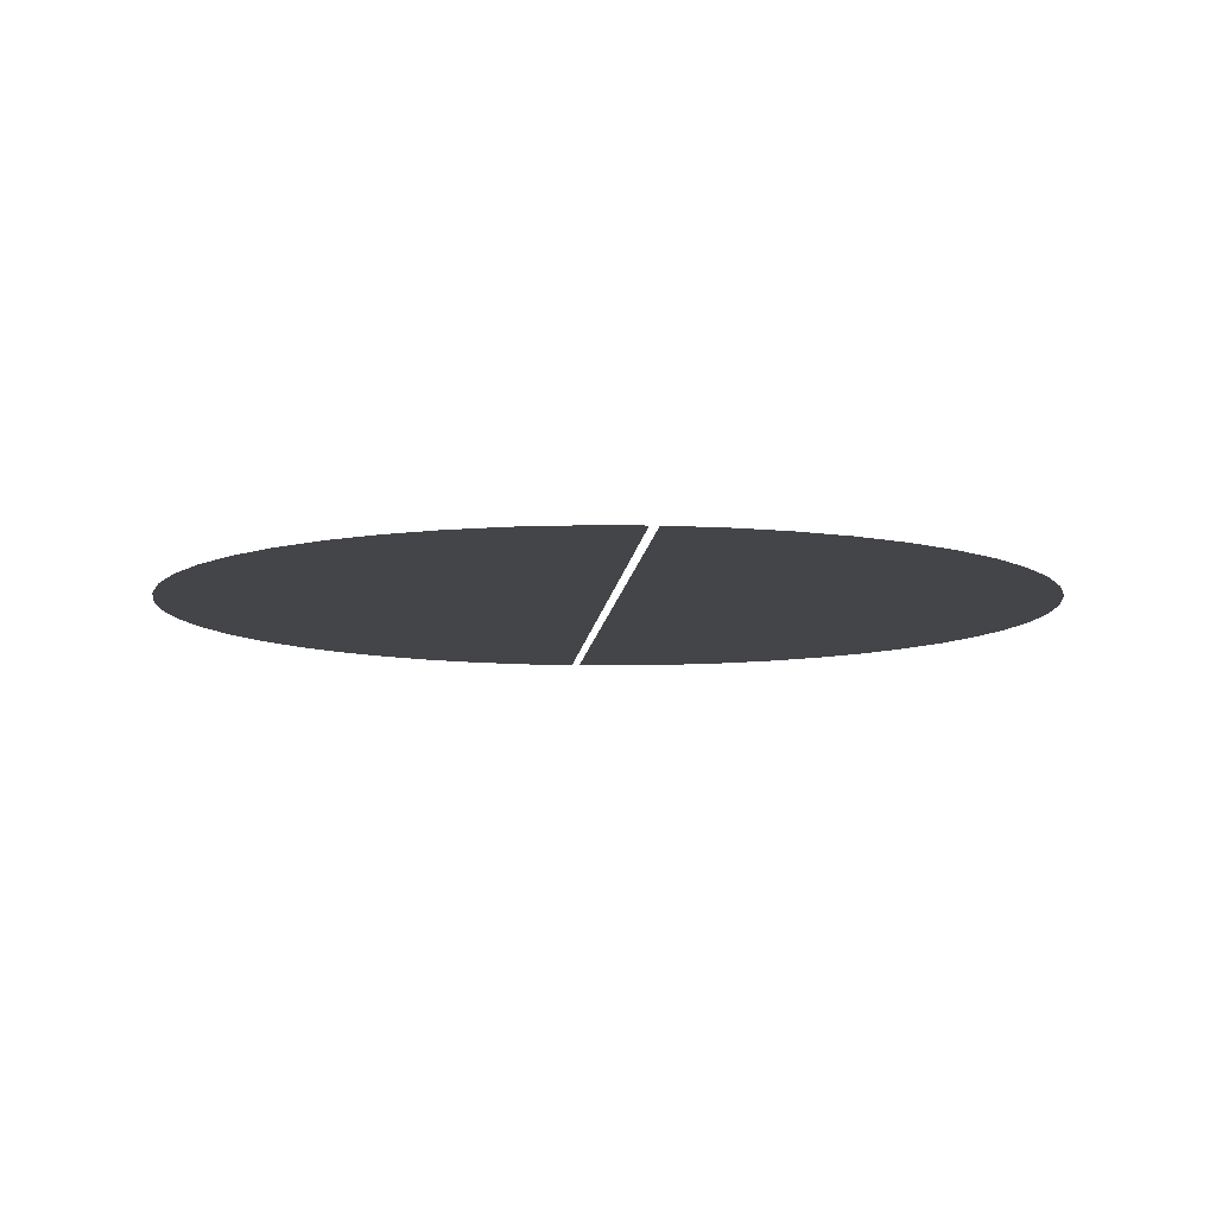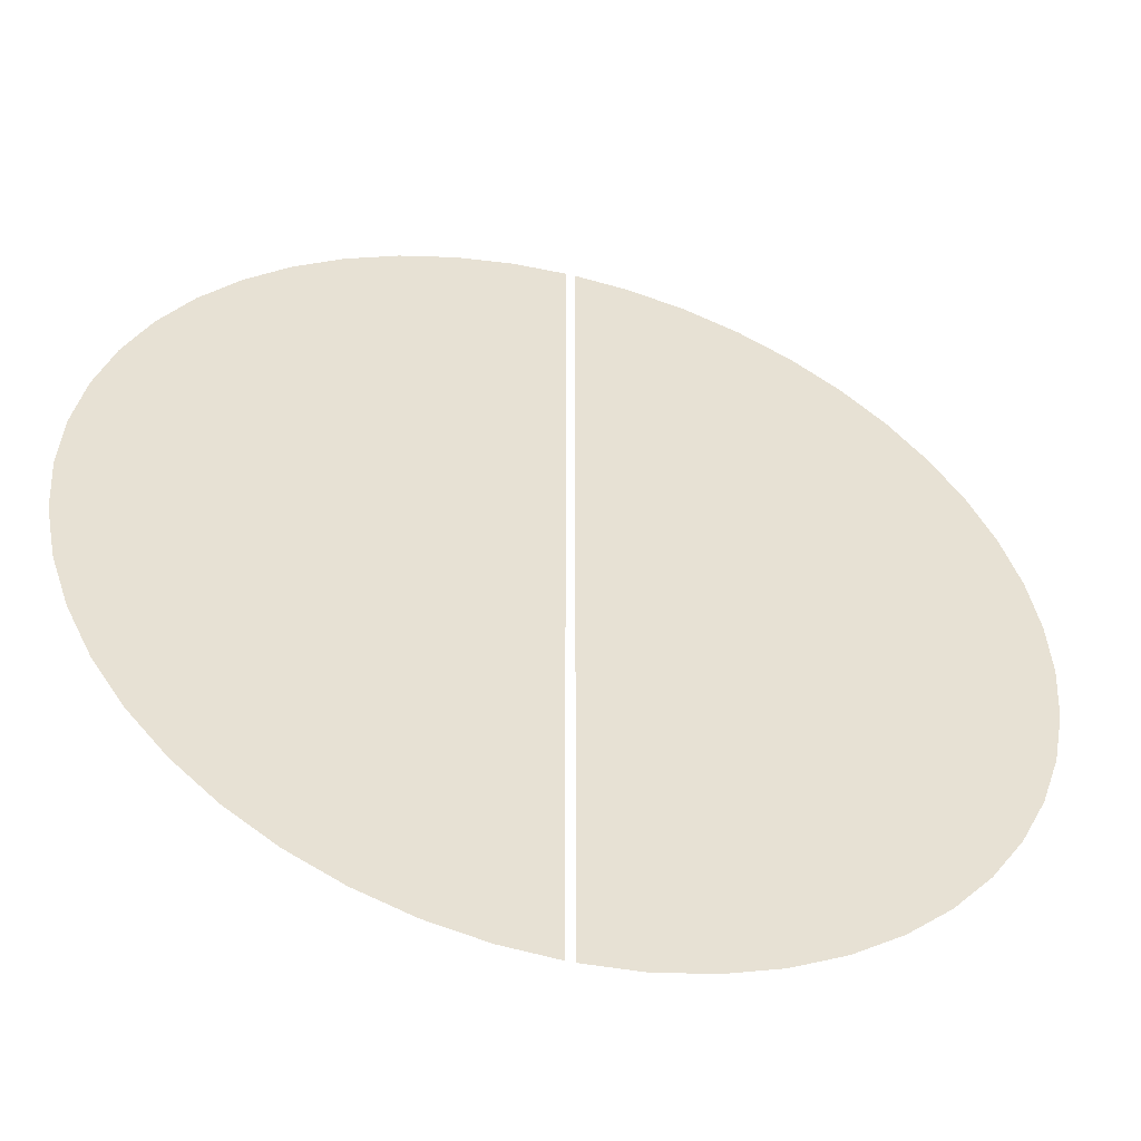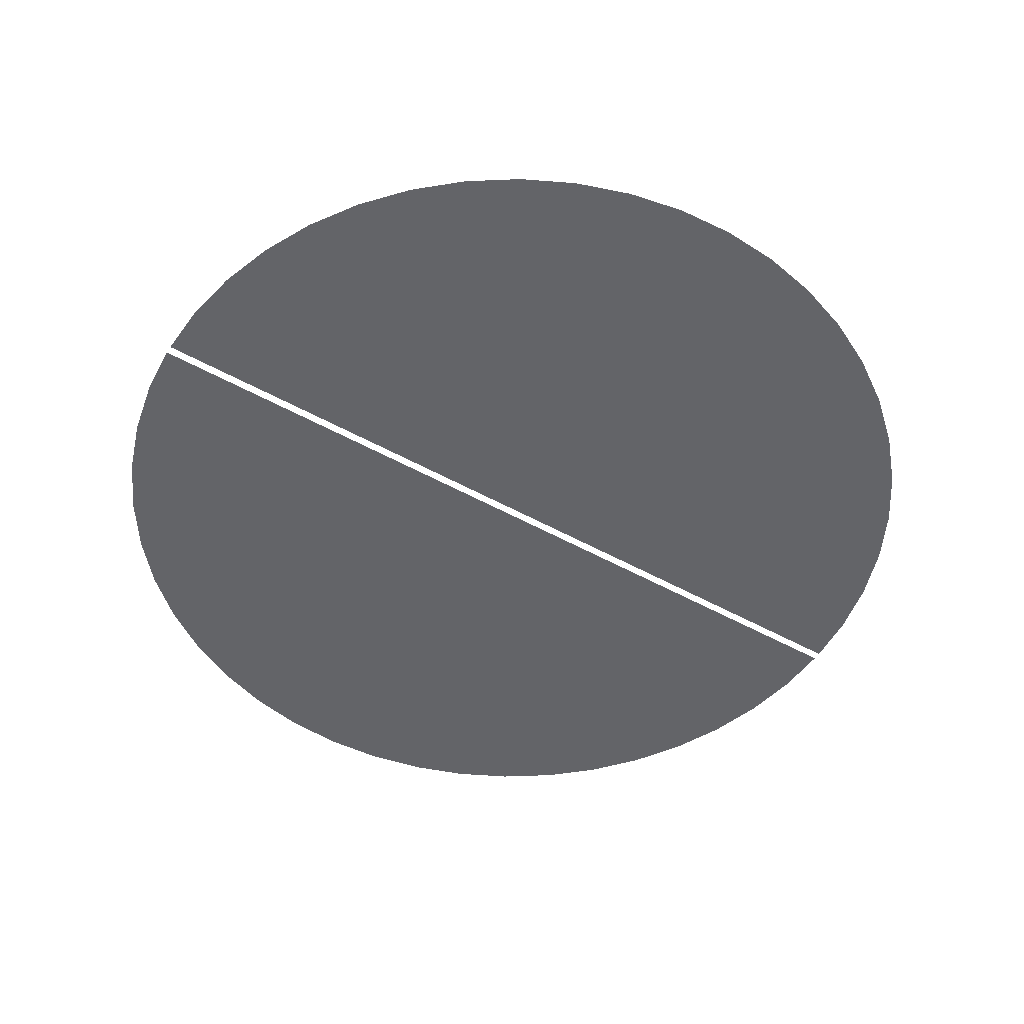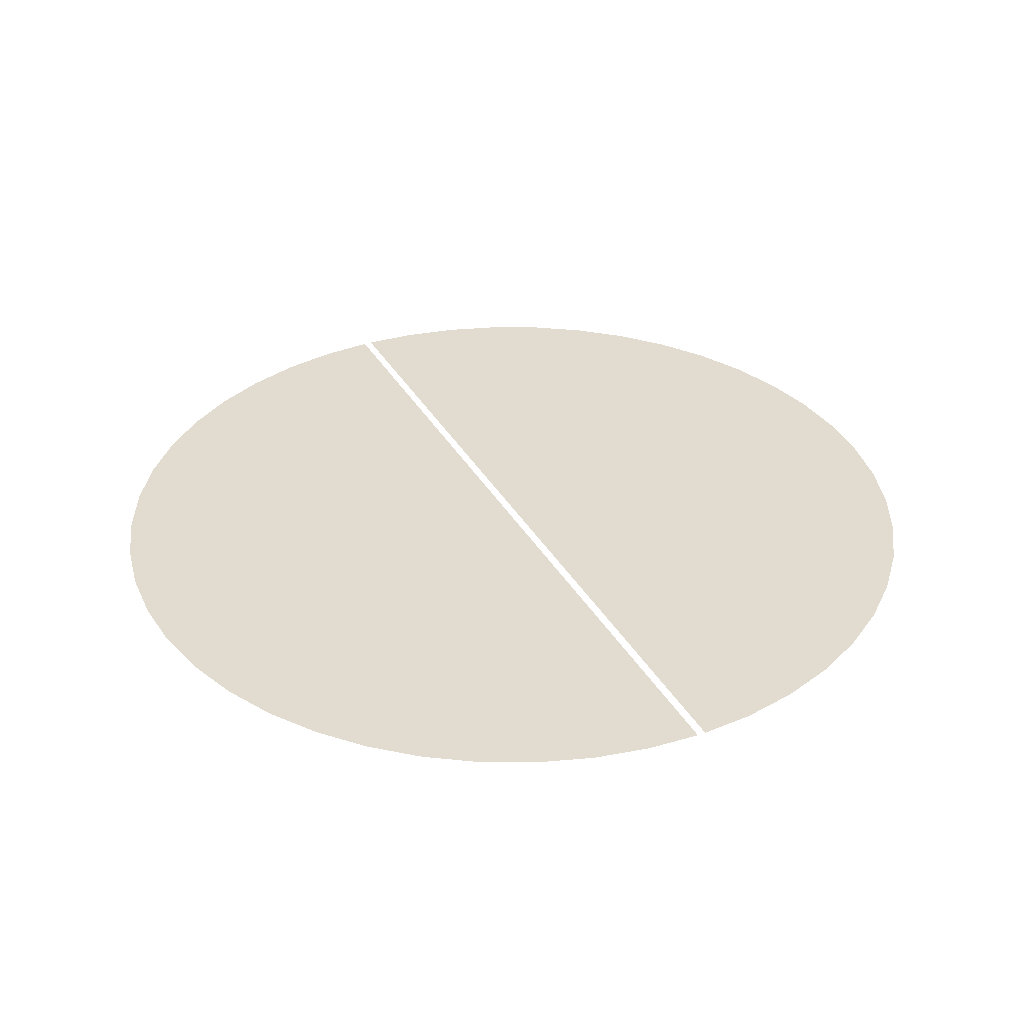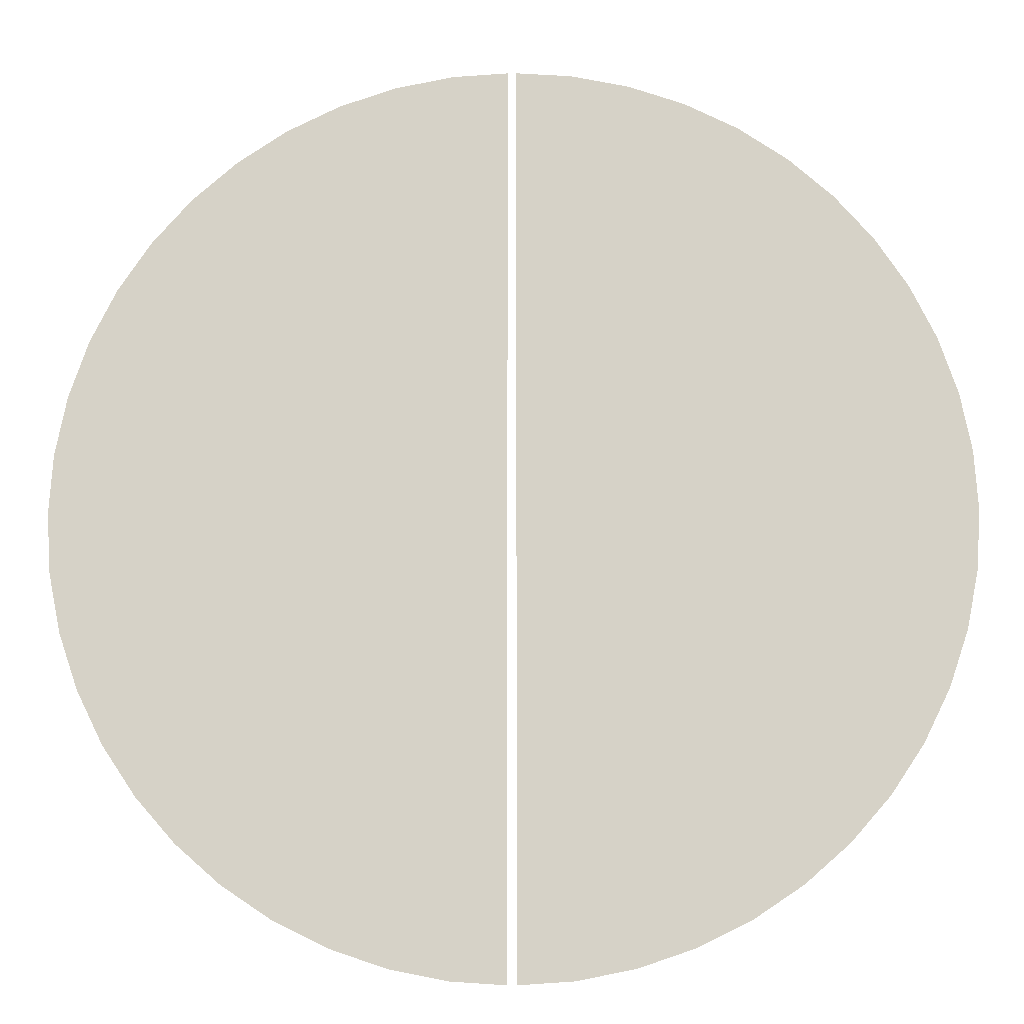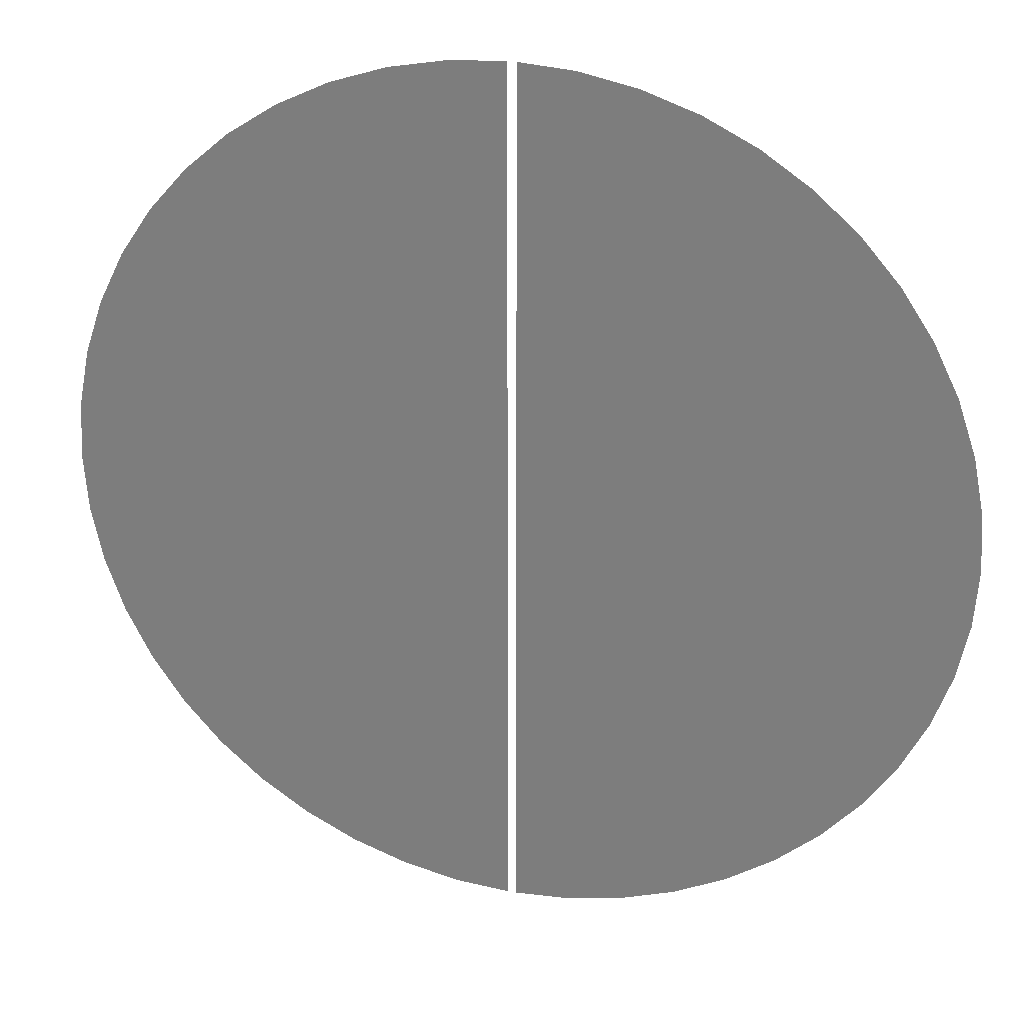
<metadata>
{"format":"obj","ext":"obj","renderer":"f3d","projection":"perspective","resolution":1024,"background":"white","views":[{"elev":-8.7,"azim":175.1,"up":"+Z"},{"elev":-49.5,"azim":-15.4,"up":"+Y"},{"elev":-51.3,"azim":58.8,"up":"+Z"},{"elev":34.3,"azim":154.3,"up":"+Z"},{"elev":-12.0,"azim":1.1,"up":"+Y"},{"elev":27.7,"azim":15.6,"up":"+Y"}]}
</metadata>
<code>
g Mesh1 Model
v -60.52 459.7 0
v -4.537 463.4 0
v -4.537 -463.4 0
v -60.52 -459.7 0
v -120 -447.9 0
v -177.4 -428.4 0
v -231.8 -401.6 0
v -282.3 -367.9 0
v -327.9 -327.9 0
v -367.9 -282.3 0
v -401.6 -231.8 0
v -428.4 -177.4 0
v -447.9 -120 0
v -459.7 -60.52 0
v -463.7 2.839e-14 0
v -459.7 60.52 0
v -447.9 120 0
v -428.4 177.4 0
v -401.6 231.8 0
v -367.9 282.3 0
v -327.9 327.9 0
v -282.3 367.9 0
v -231.8 401.6 0
v -177.4 428.4 0
v -120 447.9 0
f 1 2 3 4 5 6 7 8 9 10 11 12 13 14 15 16 17 18 19 20 21 22 23 24 25
f 25 24 23 22 21 20 19 18 17 16 15 14 13 12 11 10 9 8 7 6 5 4 3 2 1
g Mesh2 Model
v 4.463 -463.4 0
v 4.463 463.3 0
v 4.463 463.4 0
v 4.537 463.4 0
v 60.52 459.7 0
v 120 447.9 0
v 177.4 428.4 0
v 231.8 401.6 0
v 282.3 367.9 0
v 327.9 327.9 0
v 367.9 282.3 0
v 401.6 231.8 0
v 428.4 177.4 0
v 447.9 120 0
v 459.7 60.52 0
v 463.7 -8.518e-14 0
v 459.7 -60.52 0
v 447.9 -120 0
v 428.4 -177.4 0
v 401.6 -231.8 0
v 367.9 -282.3 0
v 327.9 -327.9 0
v 282.3 -367.9 0
v 231.8 -401.6 0
v 177.4 -428.4 0
v 120 -447.9 0
v 60.52 -459.7 0
v 6.047 -463.3 0
v 4.537 -463.4 0
f 26 27 28 29 30 31 32 33 34 35 36 37 38 39 40 41 42 43 44 45 46 47 48 49 50 51 52 53 54
f 54 53 52 51 50 49 48 47 46 45 44 43 42 41 40 39 38 37 36 35 34 33 32 31 30 29 28 27 26

</code>
